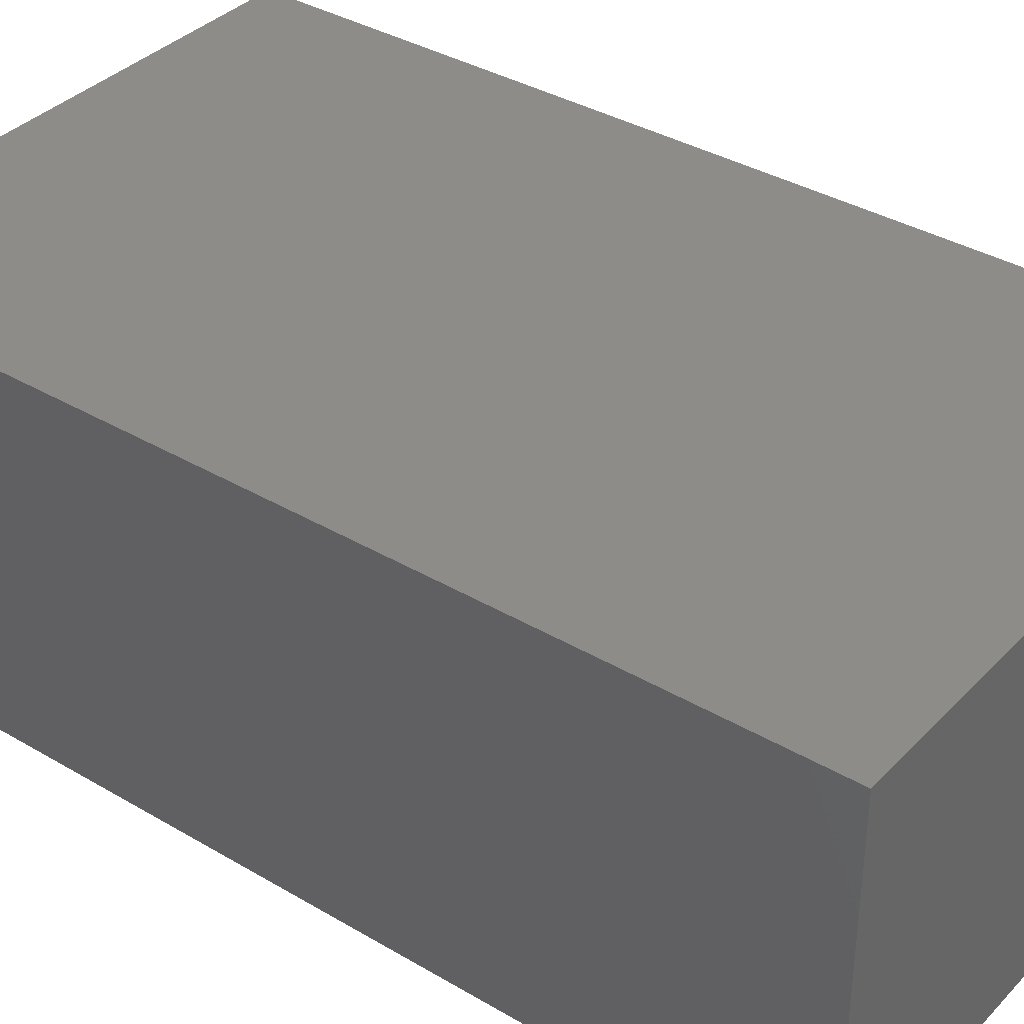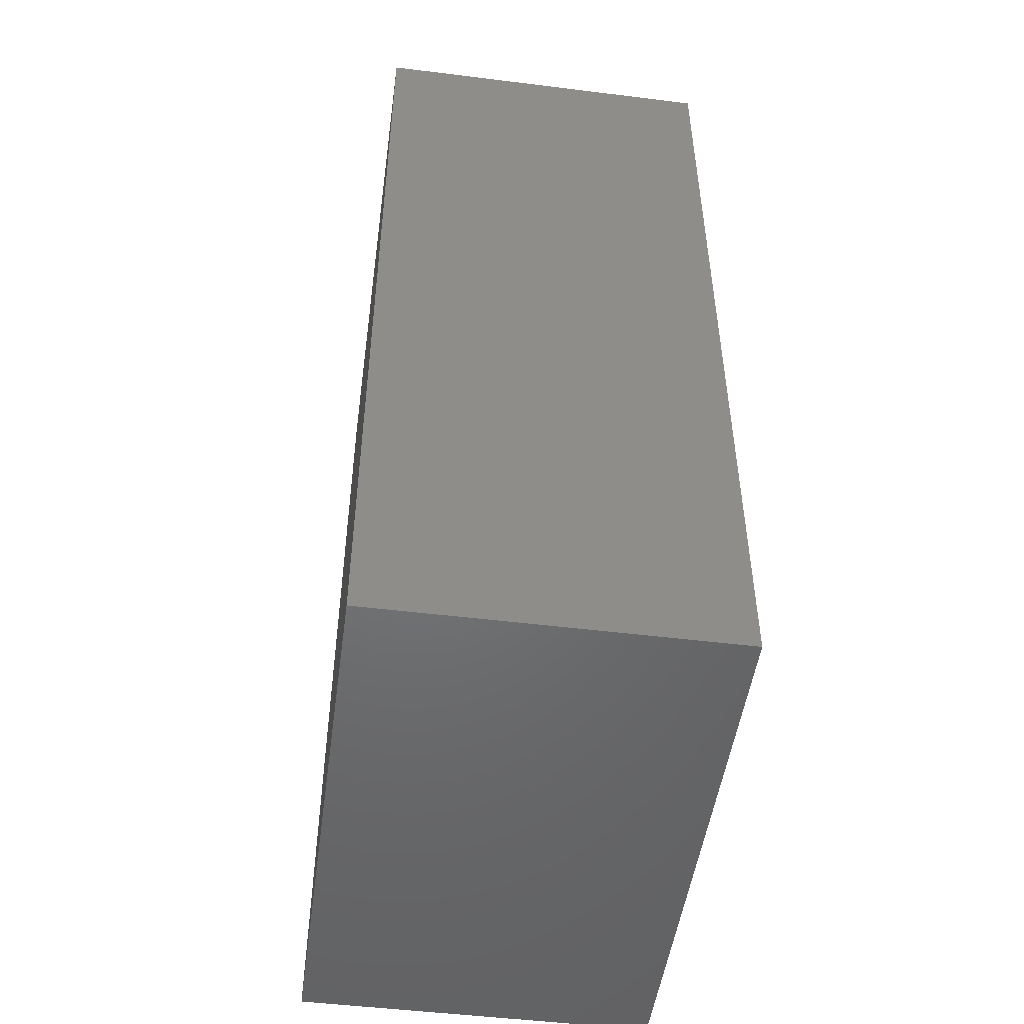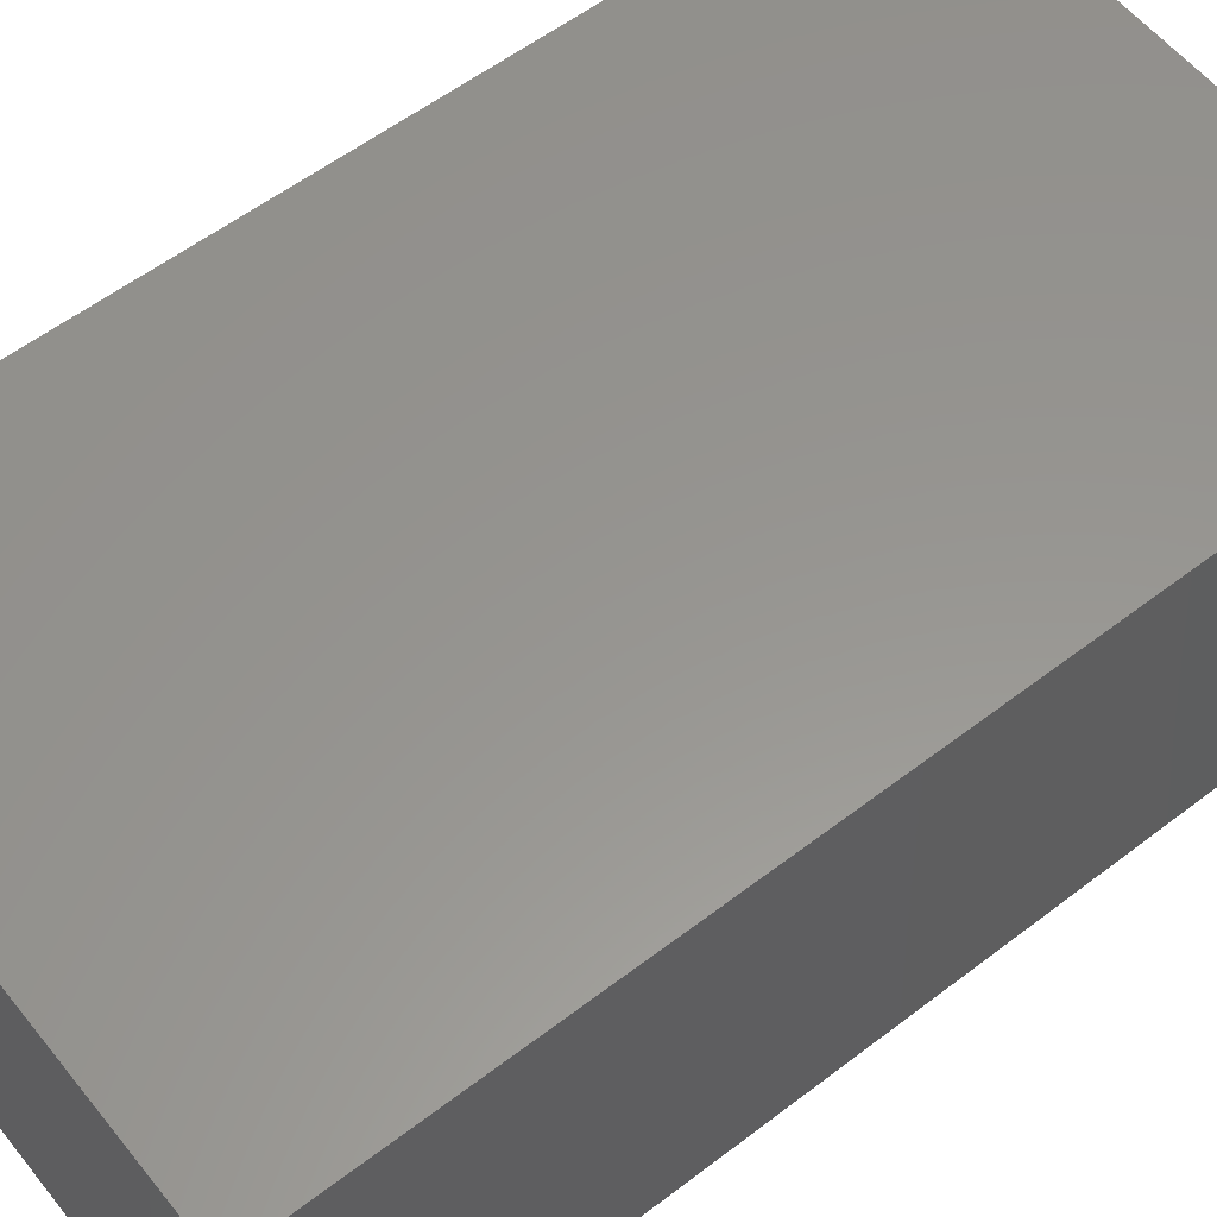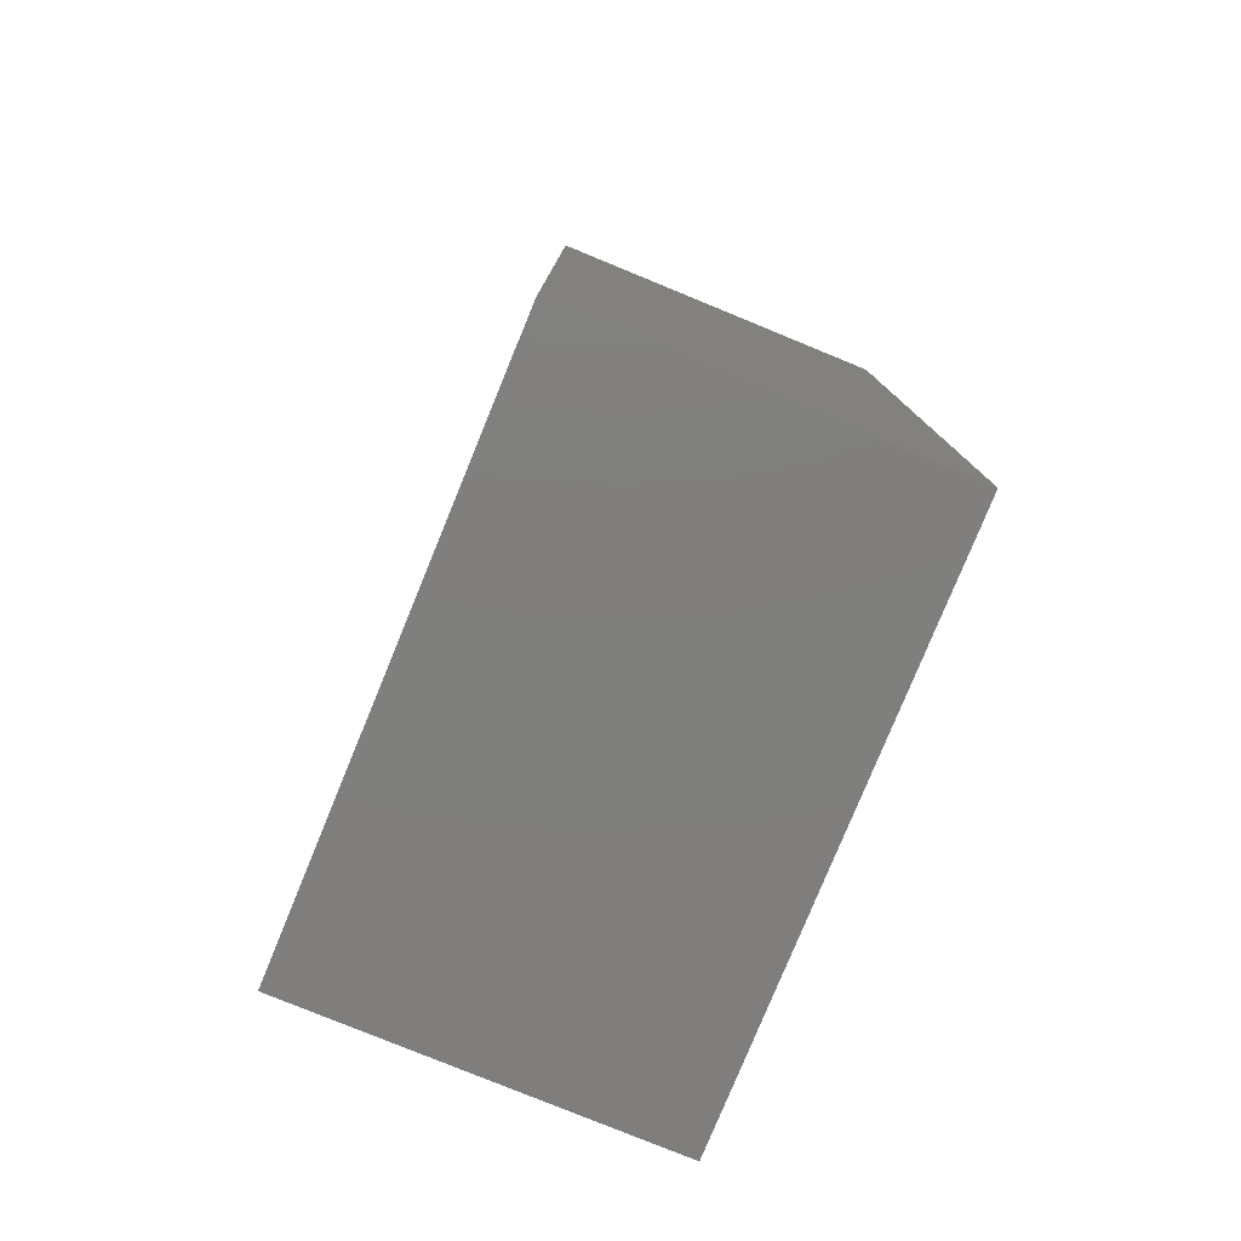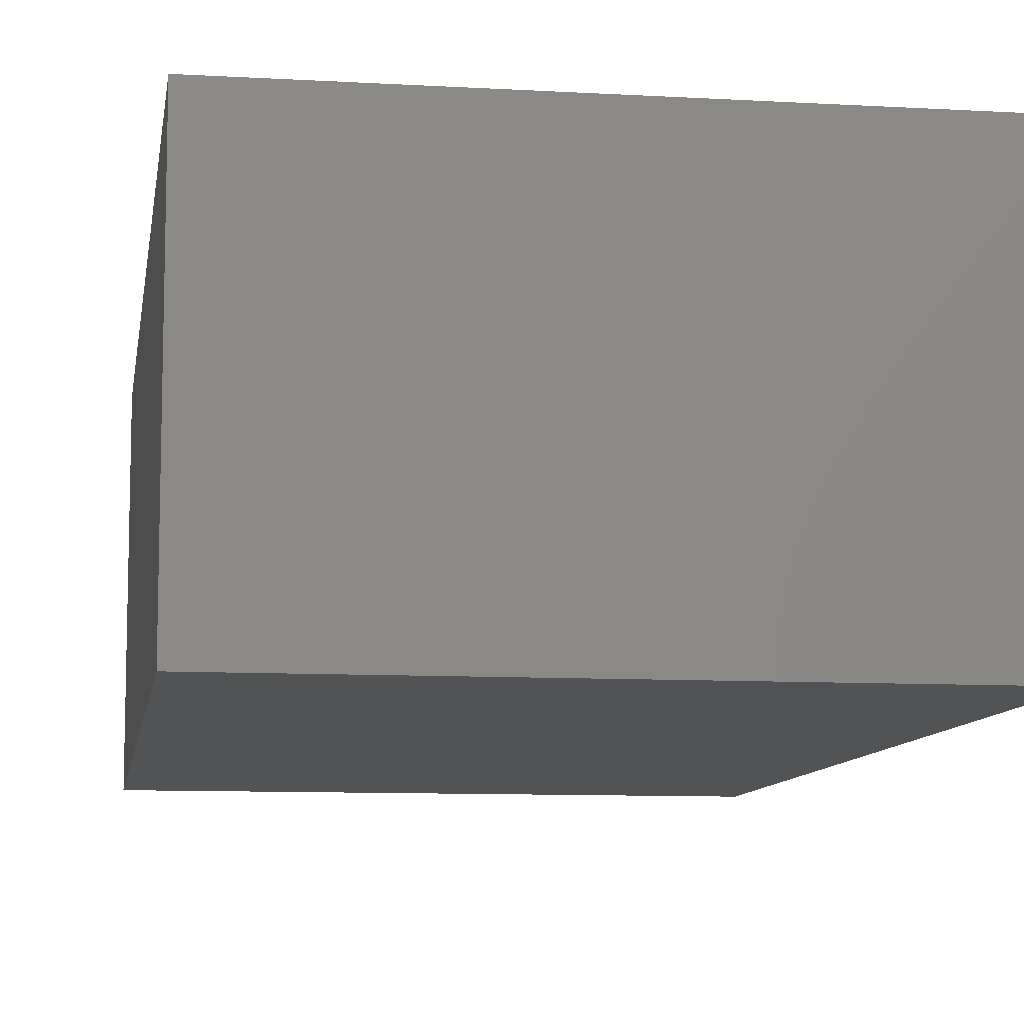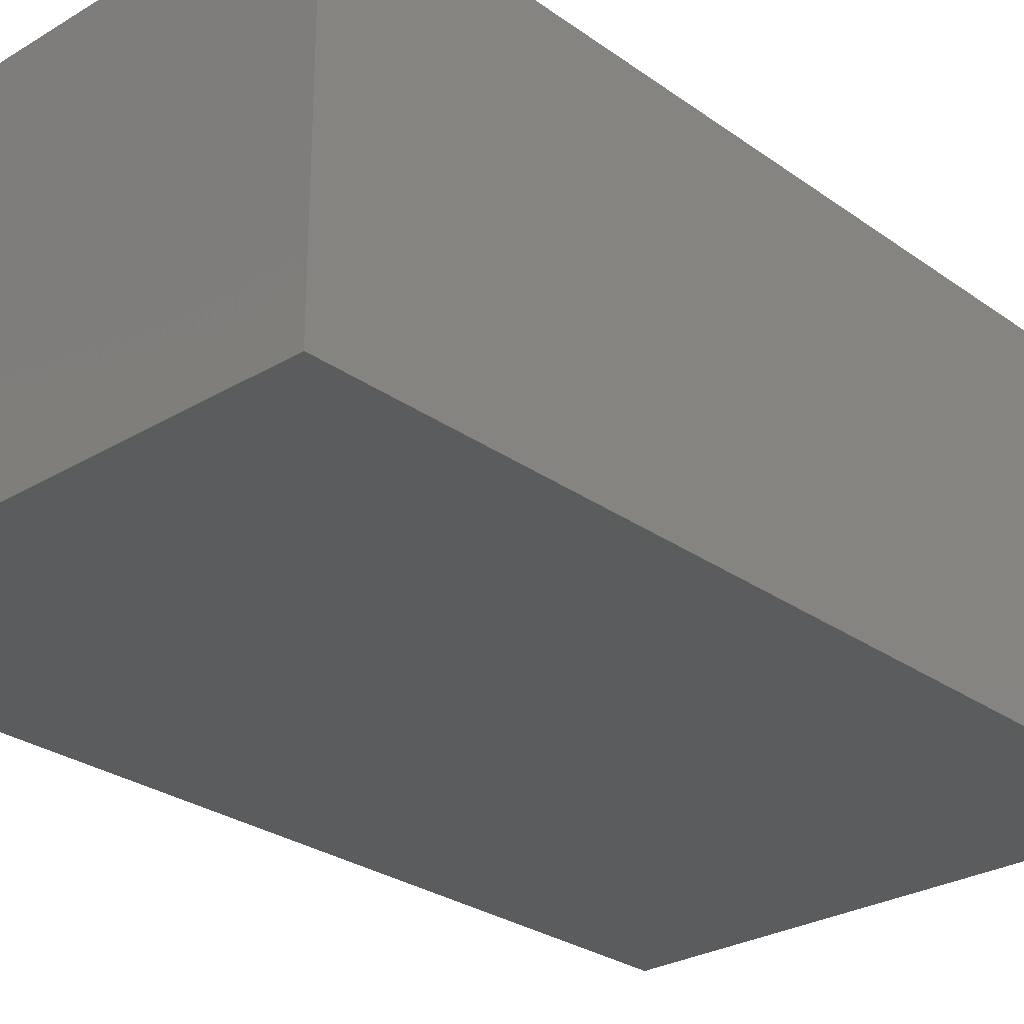
<metadata>
{"format":"stl","ext":"stl","renderer":"f3d","projection":"perspective","resolution":1024,"background":"white","views":[{"elev":36.6,"azim":127.5,"up":"+Z"},{"elev":-49.8,"azim":-97.8,"up":"+Y"},{"elev":57.7,"azim":51.6,"up":"+Z"},{"elev":-79.0,"azim":-112.3,"up":"+Y"},{"elev":-9.5,"azim":-8.5,"up":"+Z"},{"elev":-27.6,"azim":-137.4,"up":"+Z"}]}
</metadata>
<code>
# stl→obj: 8 verts, 12 faces
v 0.035 0.06 0
v -0.035 0.06 0
v -0.035 0.06 0.045
v 0.035 0.06 0.045
v 0.035 -0.06 0
v 0.035 -0.06 0.045
v -0.035 -0.06 0
v -0.035 -0.06 0.045
f 1 2 3
f 1 3 4
f 5 1 4
f 5 4 6
f 7 5 6
f 7 6 8
f 2 7 8
f 2 8 3
f 5 7 1
f 7 2 1
f 4 8 6
f 4 3 8

</code>
